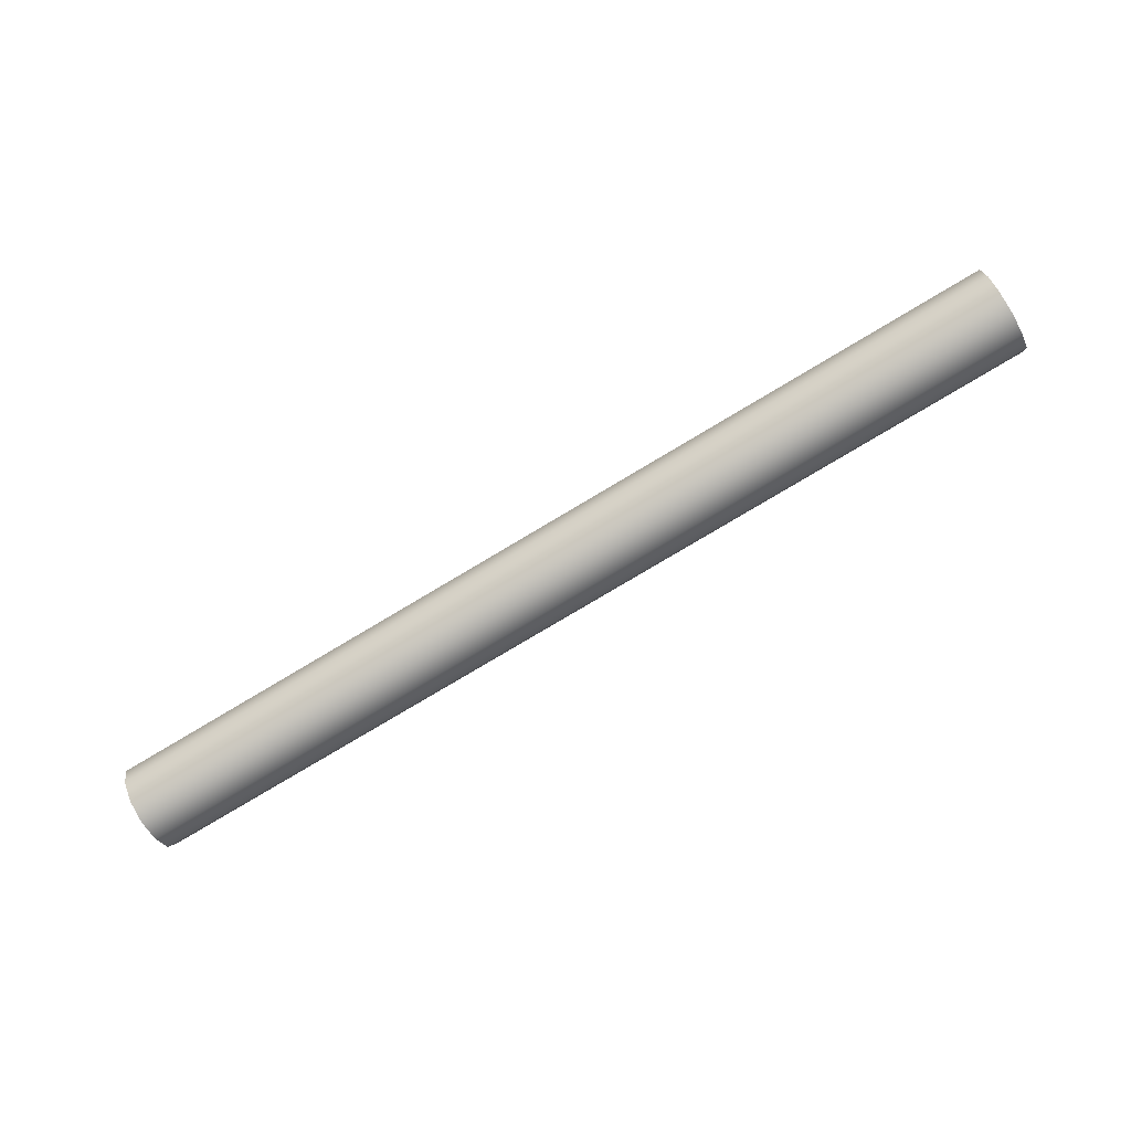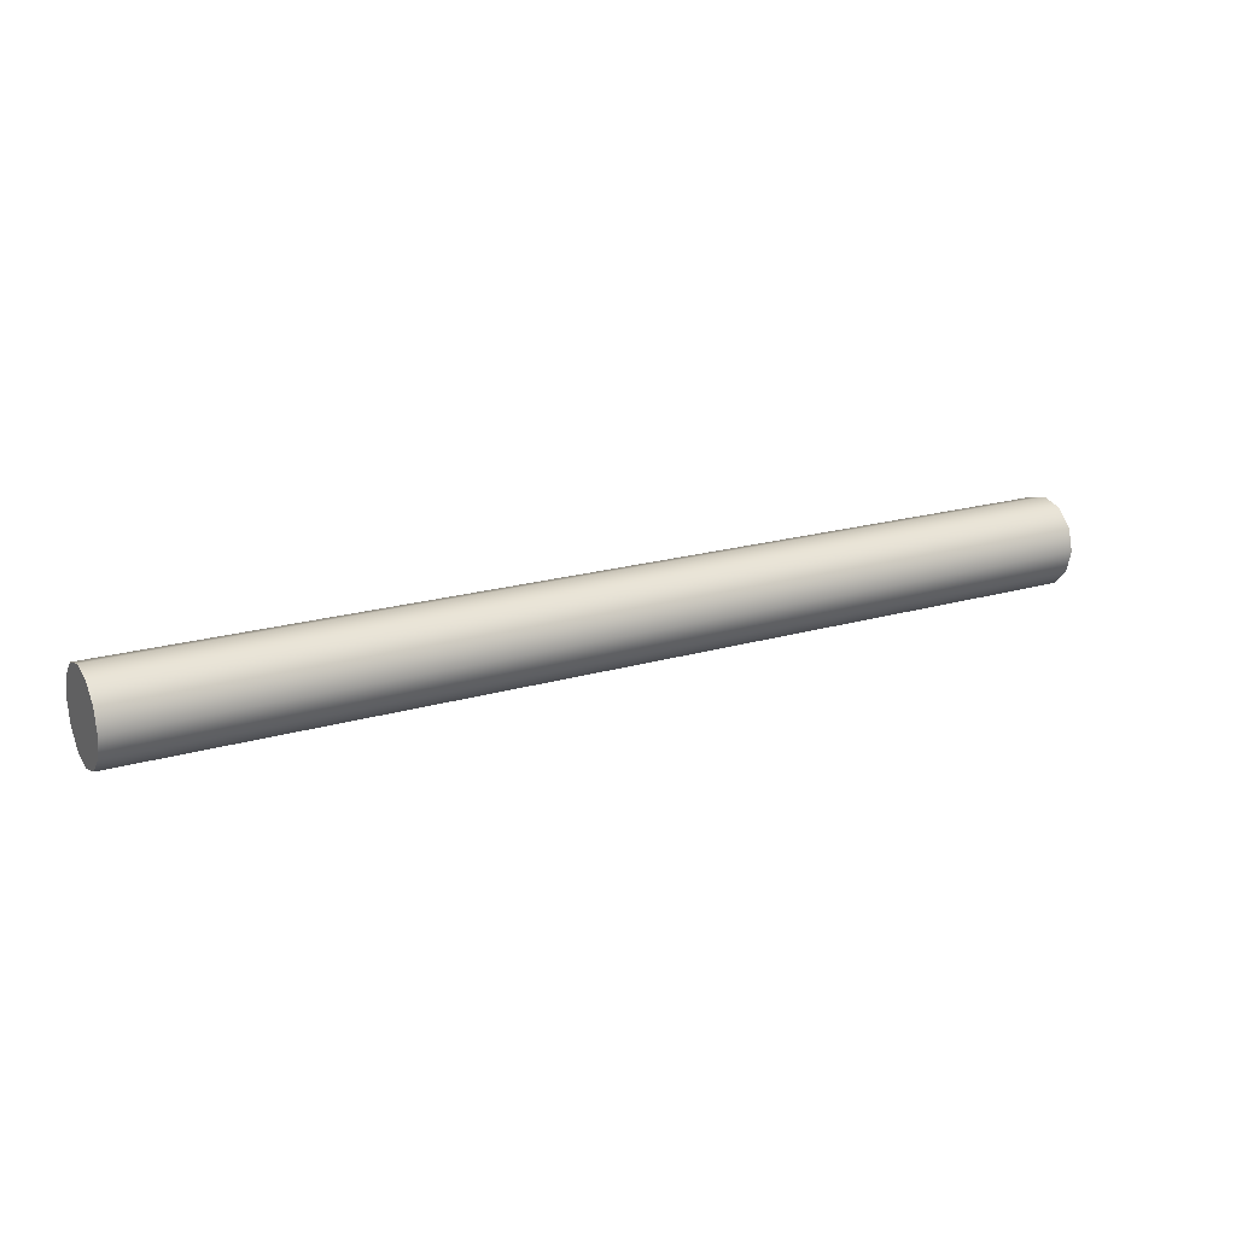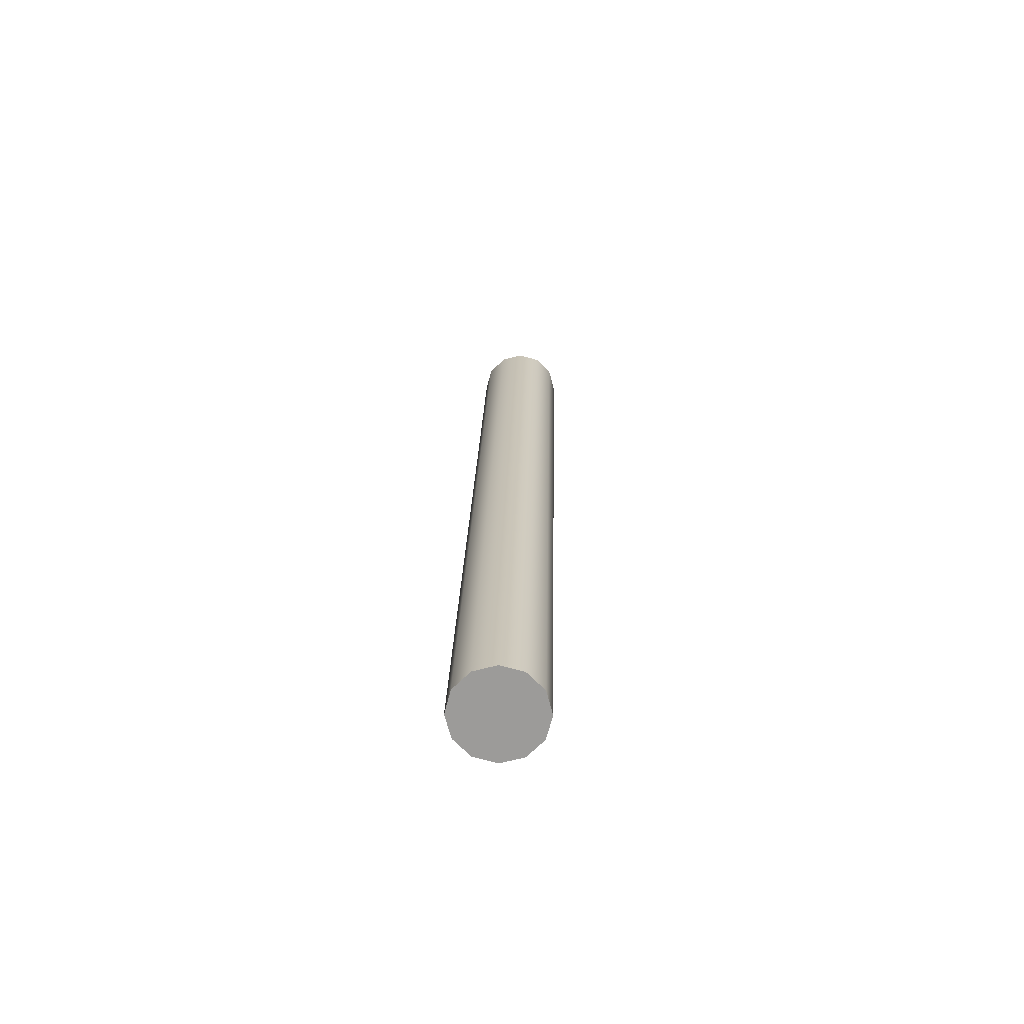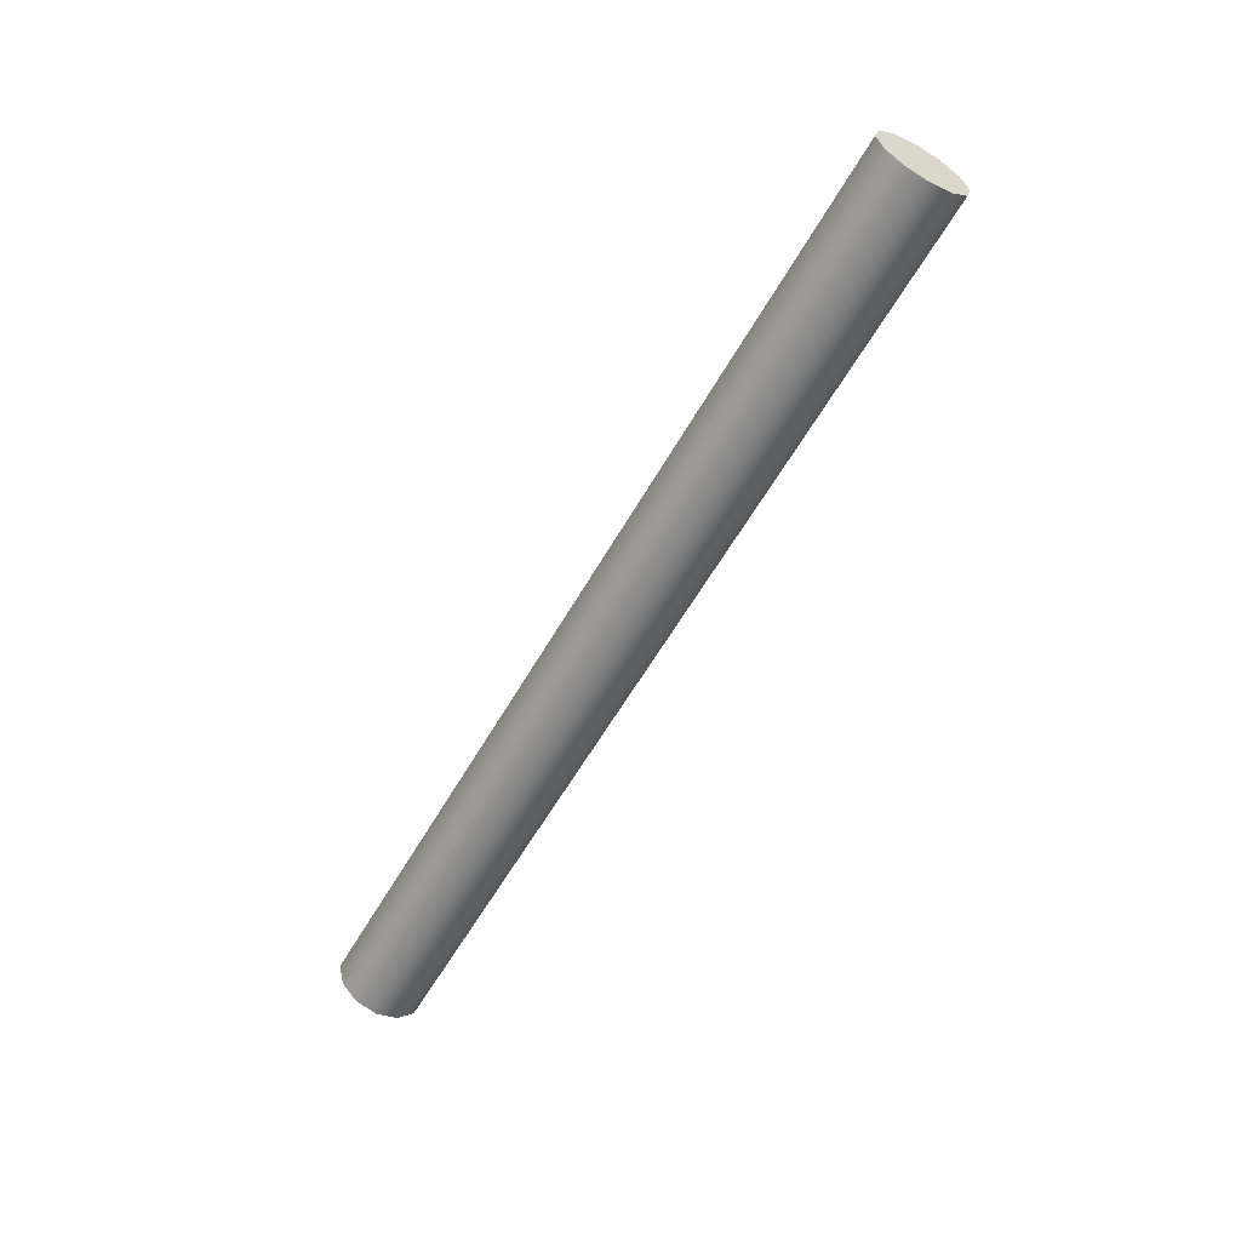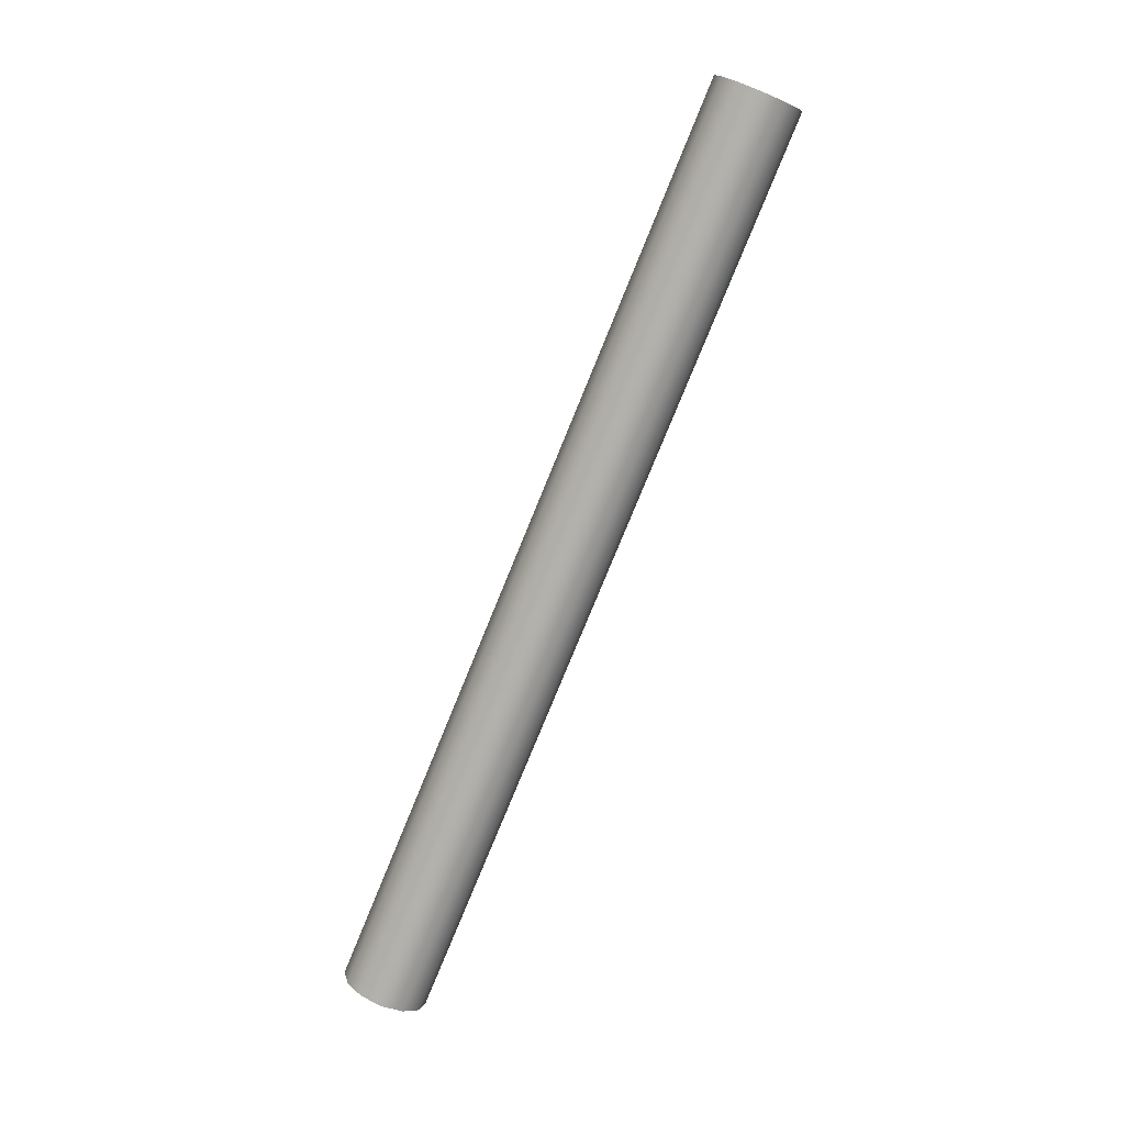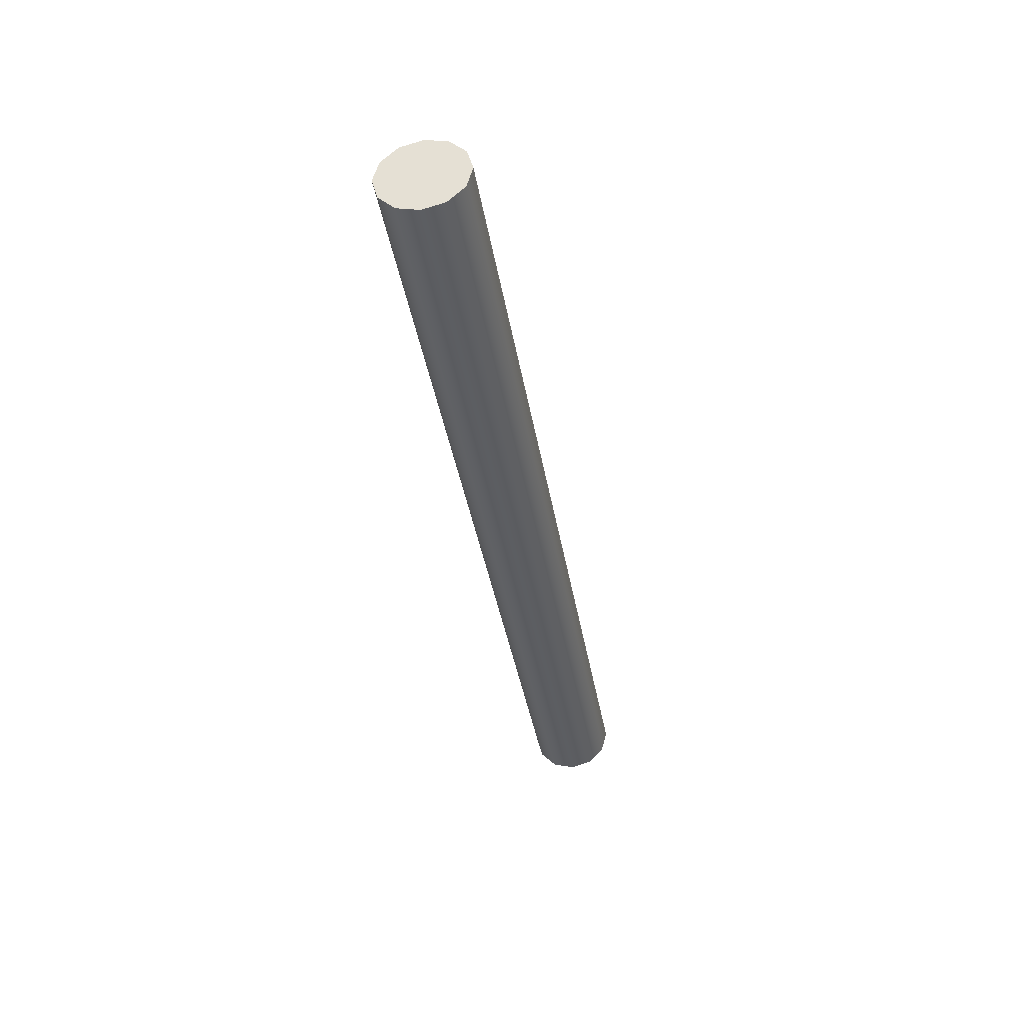
<metadata>
{"format":"obj","ext":"obj","renderer":"f3d","projection":"perspective","resolution":1024,"background":"white","views":[{"elev":-78.6,"azim":-149.2,"up":"+Y"},{"elev":19.5,"azim":151.1,"up":"+Z"},{"elev":20.1,"azim":91.3,"up":"+Z"},{"elev":-58.9,"azim":60.5,"up":"+Y"},{"elev":-78.0,"azim":67.8,"up":"+Z"},{"elev":-37.6,"azim":99.2,"up":"+Y"}]}
</metadata>
<code>
o drawer_2_handle
v -1.08 4.1 2.25
v 1.08 4.1 2.25
v -1.08 4.15 2.237
v 1.08 4.1 2.25
v 1.08 4.15 2.237
v -1.08 4.15 2.237
v -1.08 4.15 2.237
v 1.08 4.15 2.237
v -1.08 4.187 2.2
v 1.08 4.15 2.237
v 1.08 4.187 2.2
v -1.08 4.187 2.2
v -1.08 4.187 2.2
v 1.08 4.187 2.2
v -1.08 4.2 2.15
v 1.08 4.187 2.2
v 1.08 4.2 2.15
v -1.08 4.2 2.15
v -1.08 4.2 2.15
v 1.08 4.2 2.15
v -1.08 4.187 2.1
v 1.08 4.2 2.15
v 1.08 4.187 2.1
v -1.08 4.187 2.1
v -1.08 4.187 2.1
v 1.08 4.187 2.1
v -1.08 4.15 2.063
v 1.08 4.187 2.1
v 1.08 4.15 2.063
v -1.08 4.15 2.063
v -1.08 4.15 2.063
v 1.08 4.15 2.063
v -1.08 4.1 2.05
v 1.08 4.15 2.063
v 1.08 4.1 2.05
v -1.08 4.1 2.05
v -1.08 4.1 2.05
v 1.08 4.1 2.05
v -1.08 4.05 2.063
v 1.08 4.1 2.05
v 1.08 4.05 2.063
v -1.08 4.05 2.063
v -1.08 4.05 2.063
v 1.08 4.05 2.063
v -1.08 4.013 2.1
v 1.08 4.05 2.063
v 1.08 4.013 2.1
v -1.08 4.013 2.1
v -1.08 4.013 2.1
v 1.08 4.013 2.1
v -1.08 4 2.15
v 1.08 4.013 2.1
v 1.08 4 2.15
v -1.08 4 2.15
v -1.08 4 2.15
v 1.08 4 2.15
v -1.08 4.013 2.2
v 1.08 4 2.15
v 1.08 4.013 2.2
v -1.08 4.013 2.2
v -1.08 4.013 2.2
v 1.08 4.013 2.2
v -1.08 4.05 2.237
v 1.08 4.013 2.2
v 1.08 4.05 2.237
v -1.08 4.05 2.237
v -1.08 4.05 2.237
v 1.08 4.05 2.237
v -1.08 4.1 2.25
v 1.08 4.05 2.237
v 1.08 4.1 2.25
v -1.08 4.1 2.25
v -1.08 4.1 2.25
v -1.08 4.15 2.237
v -1.08 4.1 2.15
v -1.08 4.15 2.237
v -1.08 4.187 2.2
v -1.08 4.1 2.15
v -1.08 4.187 2.2
v -1.08 4.2 2.15
v -1.08 4.1 2.15
v -1.08 4.2 2.15
v -1.08 4.187 2.1
v -1.08 4.1 2.15
v -1.08 4.187 2.1
v -1.08 4.15 2.063
v -1.08 4.1 2.15
v -1.08 4.15 2.063
v -1.08 4.1 2.05
v -1.08 4.1 2.15
v -1.08 4.1 2.05
v -1.08 4.05 2.063
v -1.08 4.1 2.15
v -1.08 4.05 2.063
v -1.08 4.013 2.1
v -1.08 4.1 2.15
v -1.08 4.013 2.1
v -1.08 4 2.15
v -1.08 4.1 2.15
v -1.08 4 2.15
v -1.08 4.013 2.2
v -1.08 4.1 2.15
v -1.08 4.013 2.2
v -1.08 4.05 2.237
v -1.08 4.1 2.15
v -1.08 4.05 2.237
v -1.08 4.1 2.25
v -1.08 4.1 2.15
v 1.08 4.15 2.237
v 1.08 4.1 2.25
v 1.08 4.1 2.15
v 1.08 4.187 2.2
v 1.08 4.15 2.237
v 1.08 4.1 2.15
v 1.08 4.2 2.15
v 1.08 4.187 2.2
v 1.08 4.1 2.15
v 1.08 4.187 2.1
v 1.08 4.2 2.15
v 1.08 4.1 2.15
v 1.08 4.15 2.063
v 1.08 4.187 2.1
v 1.08 4.1 2.15
v 1.08 4.1 2.05
v 1.08 4.15 2.063
v 1.08 4.1 2.15
v 1.08 4.05 2.063
v 1.08 4.1 2.05
v 1.08 4.1 2.15
v 1.08 4.013 2.1
v 1.08 4.05 2.063
v 1.08 4.1 2.15
v 1.08 4 2.15
v 1.08 4.013 2.1
v 1.08 4.1 2.15
v 1.08 4.013 2.2
v 1.08 4 2.15
v 1.08 4.1 2.15
v 1.08 4.05 2.237
v 1.08 4.013 2.2
v 1.08 4.1 2.15
v 1.08 4.1 2.25
v 1.08 4.05 2.237
v 1.08 4.1 2.15
f 1 2 3
f 4 5 6
f 7 8 9
f 10 11 12
f 13 14 15
f 16 17 18
f 19 20 21
f 22 23 24
f 25 26 27
f 28 29 30
f 31 32 33
f 34 35 36
f 37 38 39
f 40 41 42
f 43 44 45
f 46 47 48
f 49 50 51
f 52 53 54
f 55 56 57
f 58 59 60
f 61 62 63
f 64 65 66
f 67 68 69
f 70 71 72
f 73 74 75
f 76 77 78
f 79 80 81
f 82 83 84
f 85 86 87
f 88 89 90
f 91 92 93
f 94 95 96
f 97 98 99
f 100 101 102
f 103 104 105
f 106 107 108
f 109 110 111
f 112 113 114
f 115 116 117
f 118 119 120
f 121 122 123
f 124 125 126
f 127 128 129
f 130 131 132
f 133 134 135
f 136 137 138
f 139 140 141
f 142 143 144

</code>
